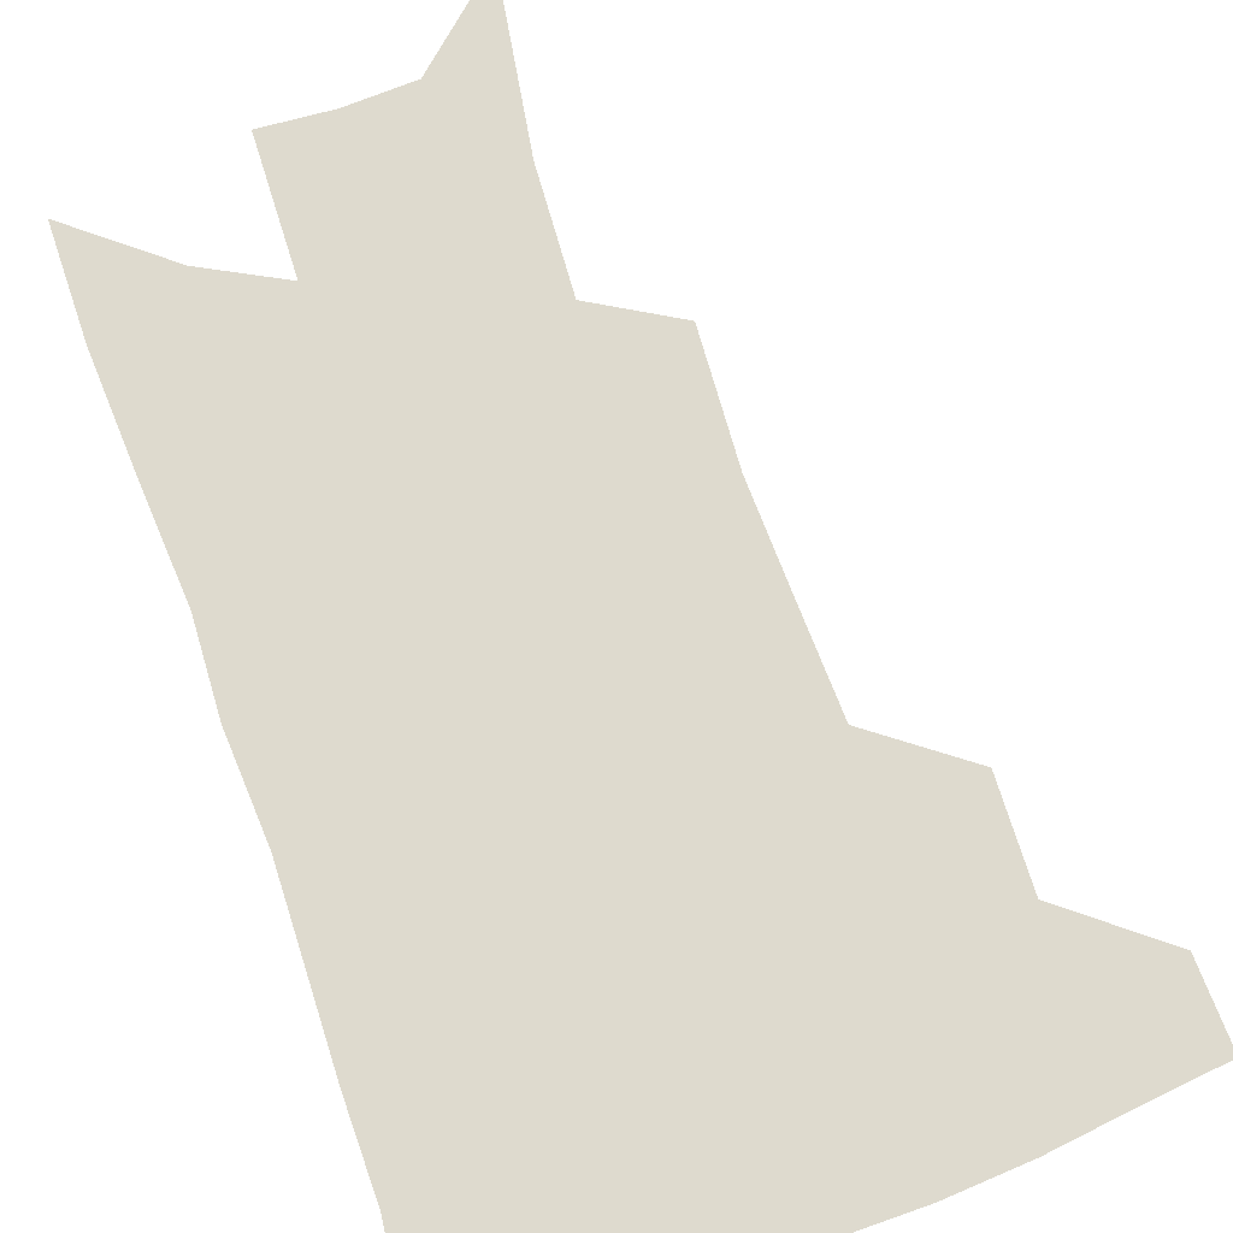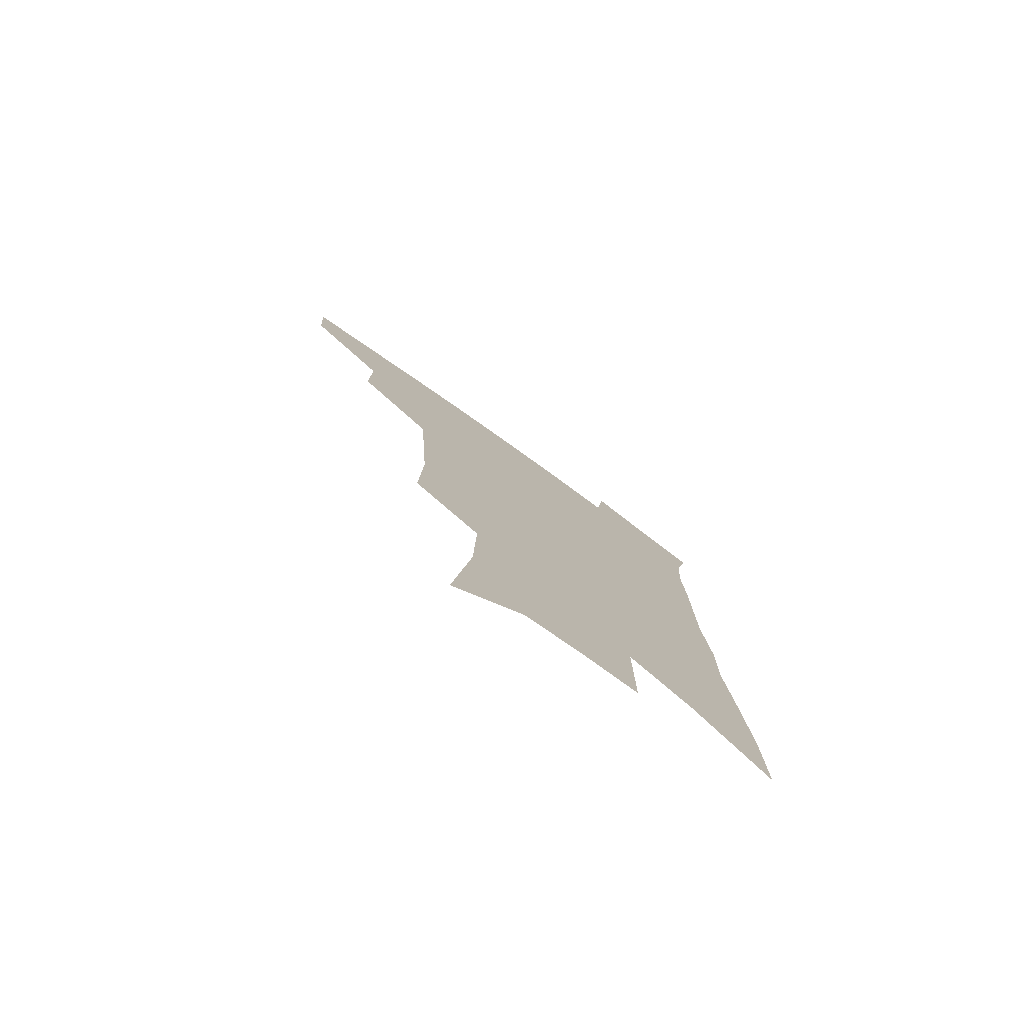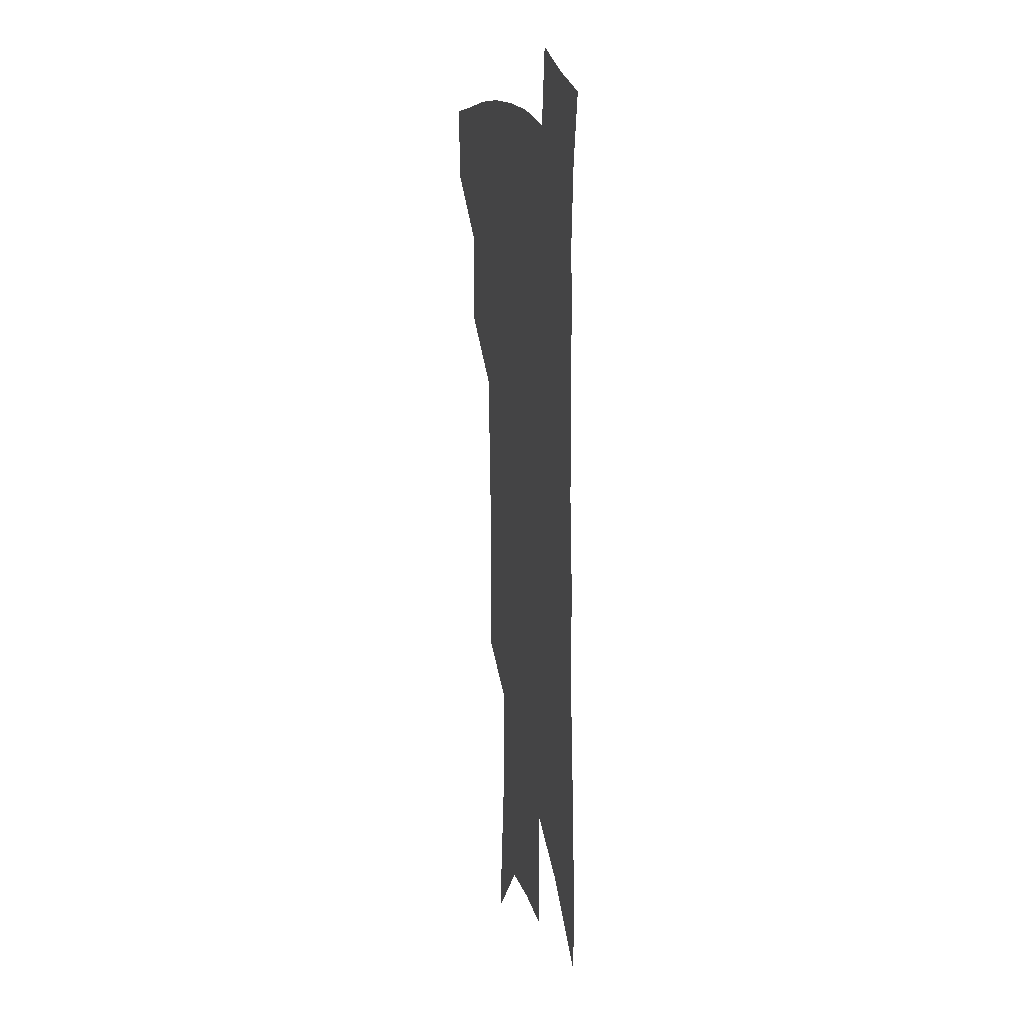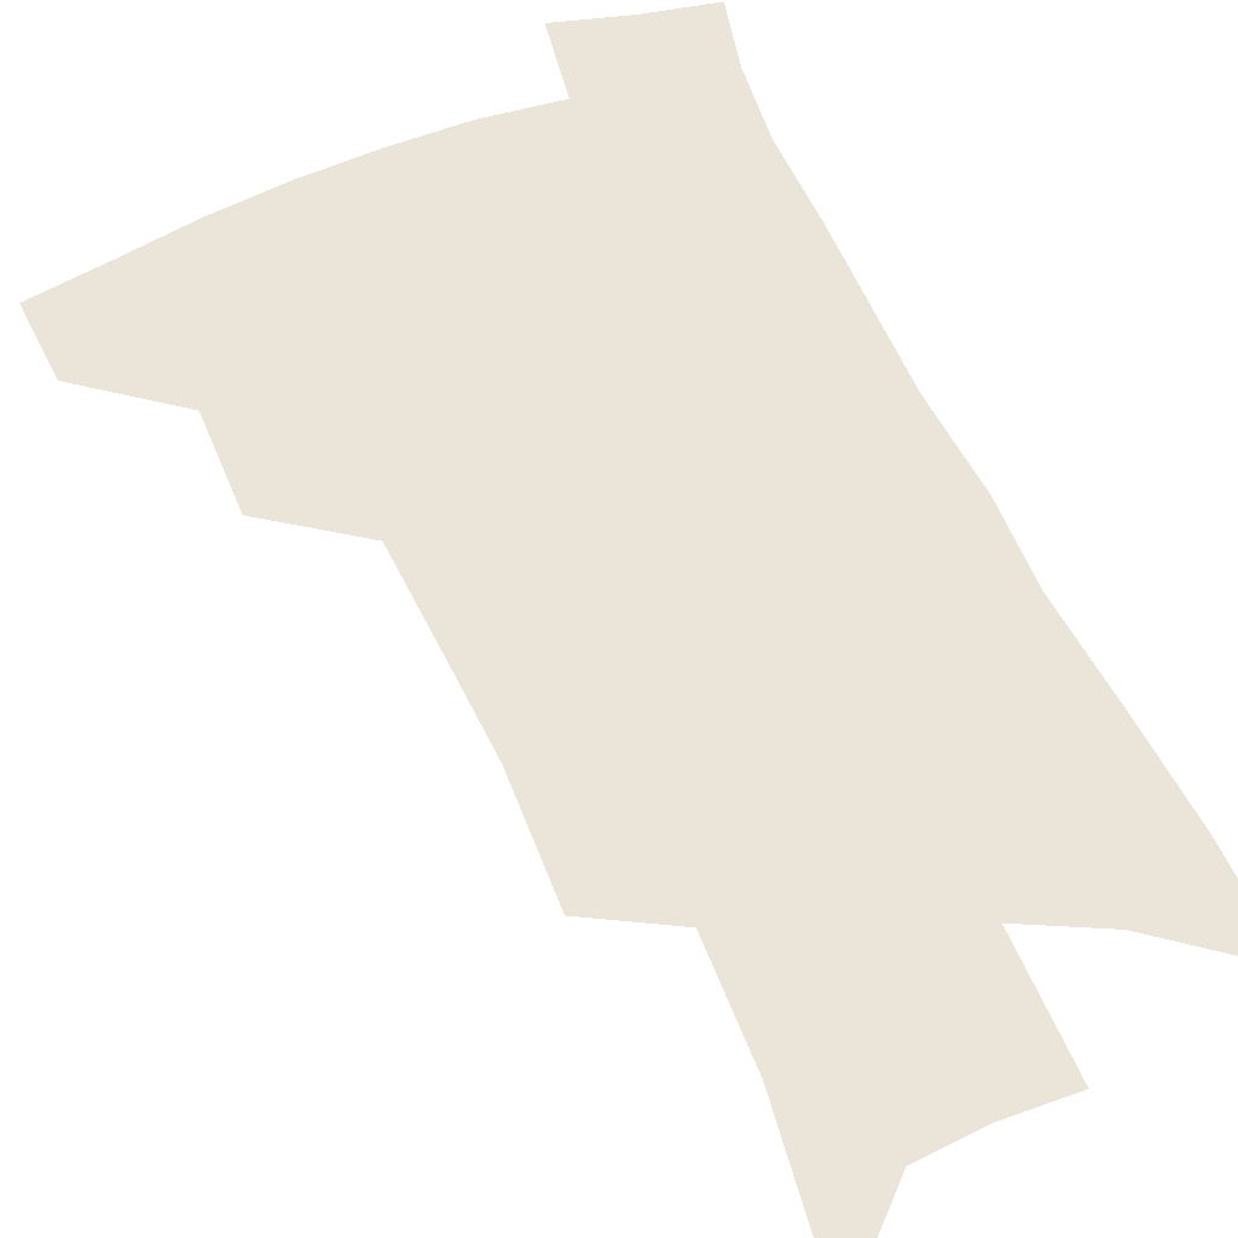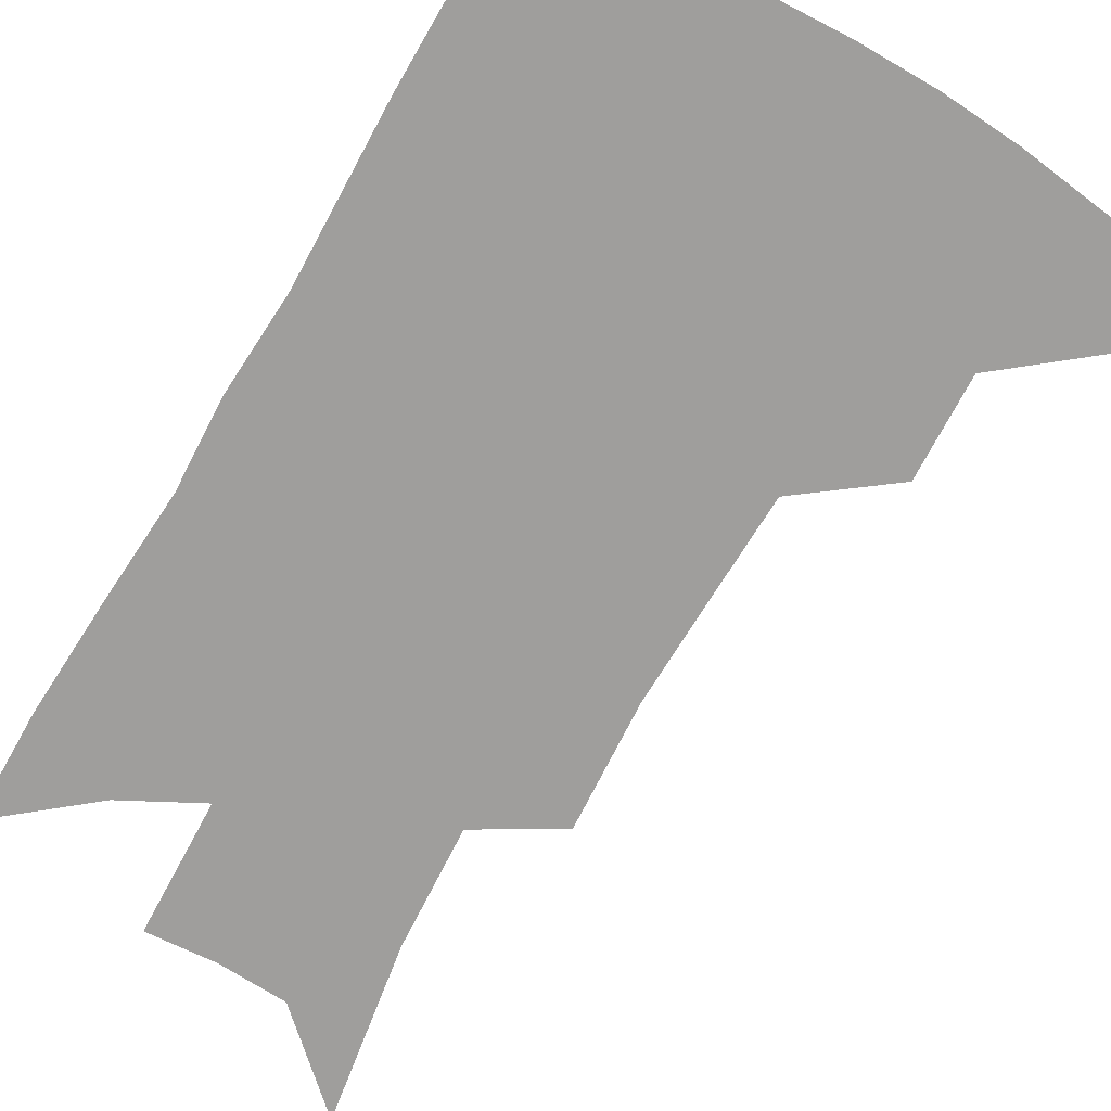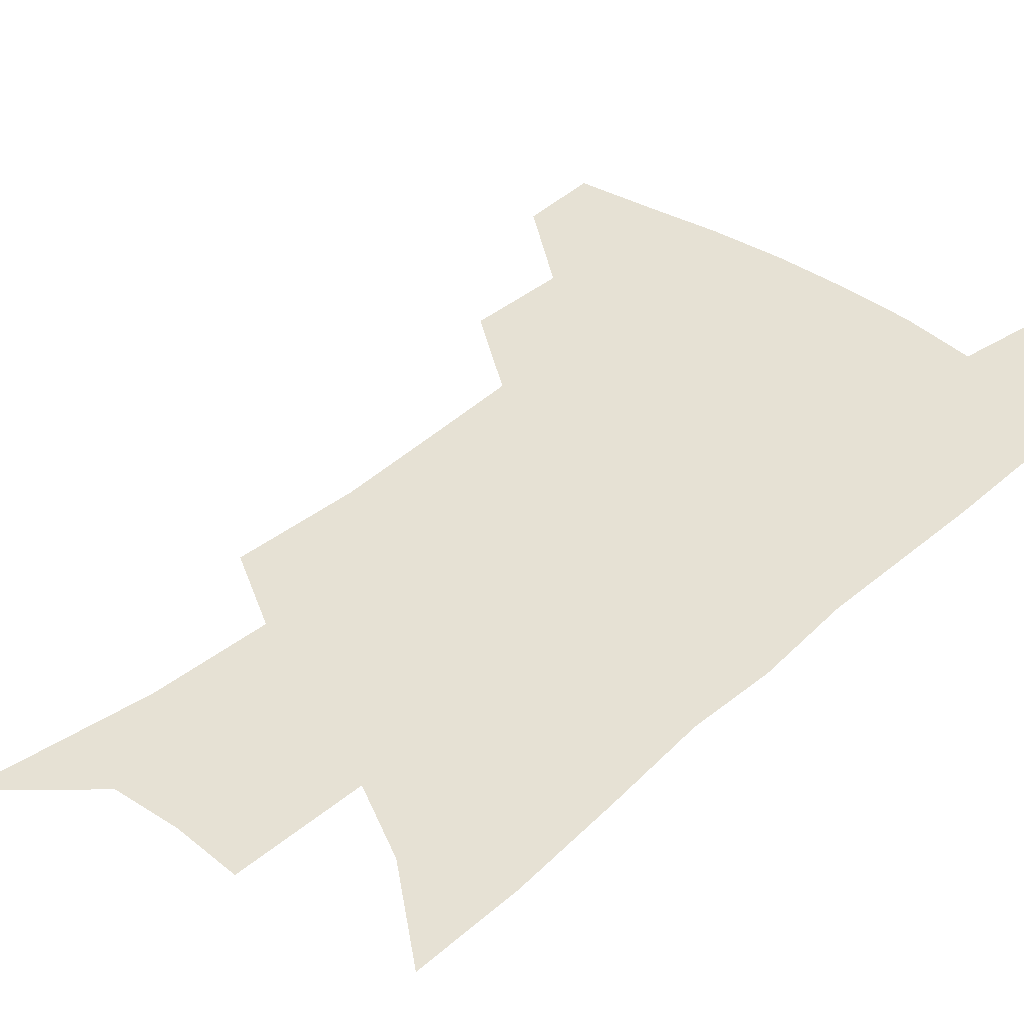
<metadata>
{"format":"obj","ext":"obj","renderer":"f3d","projection":"perspective","resolution":1024,"background":"white","views":[{"elev":71.1,"azim":162.8,"up":"+Z"},{"elev":-78.7,"azim":-35.6,"up":"+Y"},{"elev":16.1,"azim":77.8,"up":"+Y"},{"elev":58.8,"azim":-22.4,"up":"+Z"},{"elev":-71.0,"azim":152.1,"up":"+Z"},{"elev":39.0,"azim":43.8,"up":"+Z"}]}
</metadata>
<code>
v 497 442.5 0
v 495.2 470.4 0
v 527.8 384.7 0
v 527.9 419.5 0
v 526 447.8 0
v 522.1 474.5 0
v 561.3 248.8 0
v 562.5 292.5 0
v 560.3 327.3 0
v 557.9 363.8 0
v 556.4 397.2 0
v 555 425.6 0
v 553.4 451.9 0
v 548.7 478.9 0
v 580.3 132.1 0
v 587.8 192.5 0
v 588.8 234 0
v 587.2 271.5 0
v 586.6 309.9 0
v 583.9 340.4 0
v 582.2 373.1 0
v 581.4 403.6 0
v 580.6 430.3 0
v 578.7 454.8 0
v 575.4 481.8 0
v 609.4 160.7 0
v 611.8 208.5 0
v 610.7 243.9 0
v 609.8 284.2 0
v 608.3 316.6 0
v 606.6 347.9 0
v 605.5 378.3 0
v 604.8 405.8 0
v 604.5 431.5 0
v 604.2 456.2 0
v 602.2 482.9 0
v 632.6 162.7 0
v 633.7 214.8 0
v 632.5 251 0
v 631.1 285.3 0
v 629.7 319 0
v 628.7 347.9 0
v 627.7 380.3 0
v 627.7 407 0
v 628.3 432.3 0
v 629.3 456.3 0
v 628.6 482.6 0
v 656.2 161.9 0
v 656.1 207.6 0
v 654.6 247.2 0
v 652.5 284.9 0
v 651.4 316.7 0
v 651 345.5 0
v 649.9 377.6 0
v 650.4 404.1 0
v 651.3 430.6 0
v 652.9 455.6 0
v 655.5 479.6 0
v 659.3 507.5 0
v 682.2 195 0
v 679.1 237.2 0
v 676.4 275.1 0
v 674.7 308.8 0
v 674 339.8 0
v 673.7 369.8 0
v 673 400.1 0
v 674.7 426.2 0
v 675.9 452.6 0
v 679.6 475.7 0
v 684.3 500.5 0
v 713.7 171.1 0
v 712.8 209 0
v 709.5 248.7 0
v 705.7 286.9 0
v 706.2 317.7 0
v 703 352.9 0
v 702.8 383.7 0
v 702.6 413.8 0
v 701.4 445.2 0
v 703.7 471.7 0
v 708.7 495.6 0
f 4 5 1
f 1 5 2
f 5 6 2
f 10 11 3
f 3 11 4
f 11 12 4
f 4 12 5
f 12 13 5
f 5 13 6
f 13 14 6
f 17 18 7
f 7 18 8
f 18 19 8
f 8 19 9
f 19 20 9
f 9 20 10
f 20 21 10
f 10 21 11
f 21 22 11
f 11 22 12
f 22 23 12
f 12 23 13
f 23 24 13
f 13 24 14
f 24 25 14
f 15 26 16
f 26 27 16
f 16 27 17
f 27 28 17
f 17 28 18
f 28 29 18
f 18 29 19
f 29 30 19
f 19 30 20
f 30 31 20
f 20 31 21
f 31 32 21
f 21 32 22
f 32 33 22
f 22 33 23
f 33 34 23
f 23 34 24
f 34 35 24
f 24 35 25
f 35 36 25
f 26 37 27
f 37 38 27
f 27 38 28
f 38 39 28
f 28 39 29
f 39 40 29
f 29 40 30
f 40 41 30
f 30 41 31
f 41 42 31
f 31 42 32
f 42 43 32
f 32 43 33
f 43 44 33
f 33 44 34
f 44 45 34
f 34 45 35
f 45 46 35
f 35 46 36
f 46 47 36
f 37 48 38
f 48 49 38
f 38 49 39
f 49 50 39
f 39 50 40
f 50 51 40
f 40 51 41
f 51 52 41
f 41 52 42
f 52 53 42
f 42 53 43
f 53 54 43
f 43 54 44
f 54 55 44
f 44 55 45
f 55 56 45
f 45 56 46
f 56 57 46
f 46 57 47
f 57 58 47
f 49 60 50
f 60 61 50
f 50 61 51
f 61 62 51
f 51 62 52
f 62 63 52
f 52 63 53
f 63 64 53
f 53 64 54
f 64 65 54
f 54 65 55
f 65 66 55
f 55 66 56
f 66 67 56
f 56 67 57
f 67 68 57
f 57 68 58
f 68 69 58
f 58 69 59
f 69 70 59
f 60 71 61
f 71 72 61
f 61 72 62
f 72 73 62
f 62 73 63
f 73 74 63
f 63 74 64
f 74 75 64
f 64 75 65
f 75 76 65
f 65 76 66
f 76 77 66
f 66 77 67
f 77 78 67
f 67 78 68
f 78 79 68
f 68 79 69
f 79 80 69
f 69 80 70
f 80 81 70

</code>
